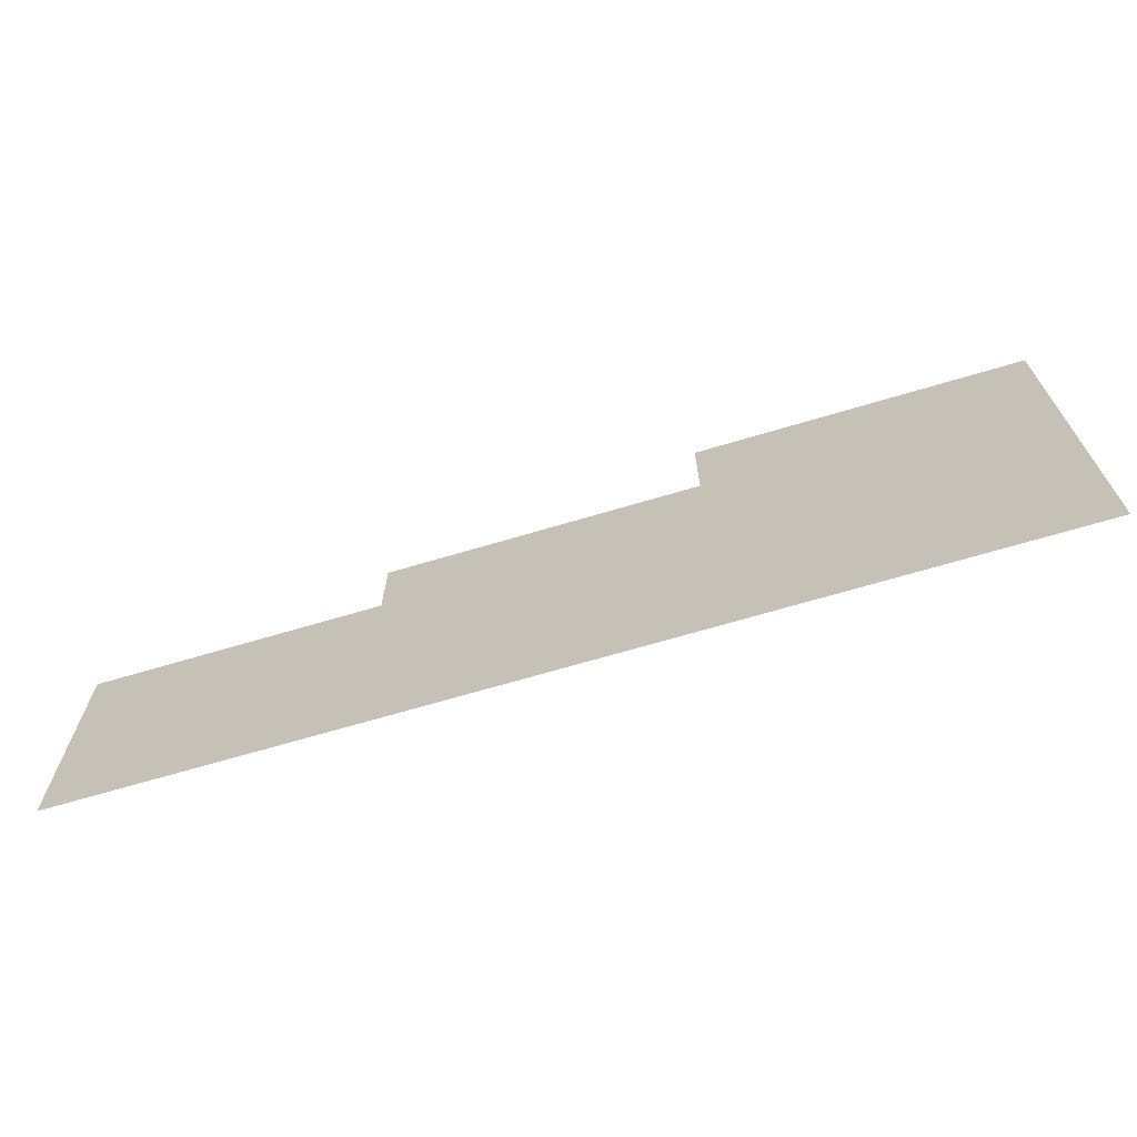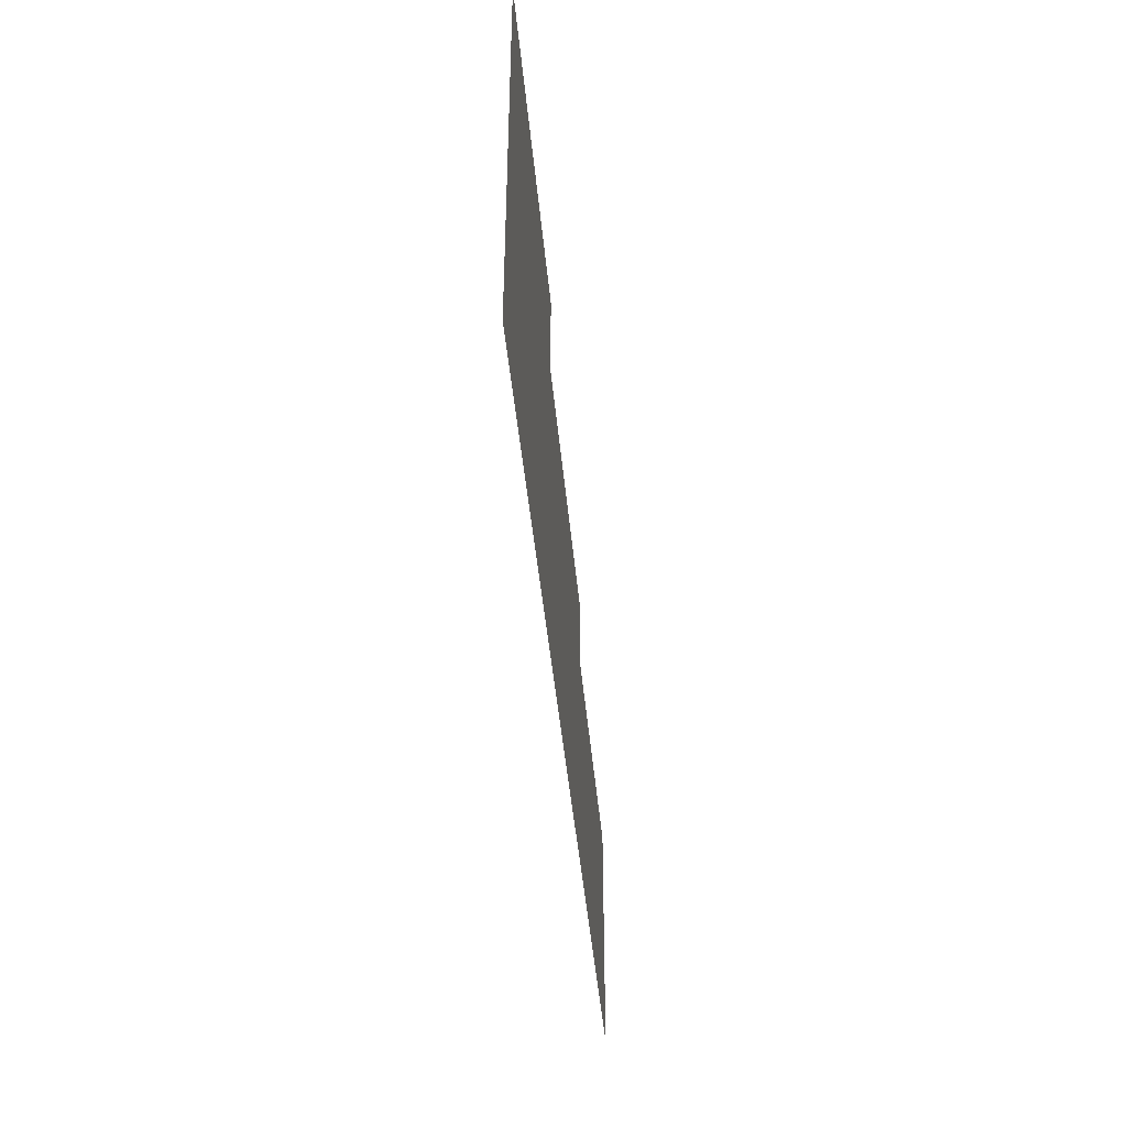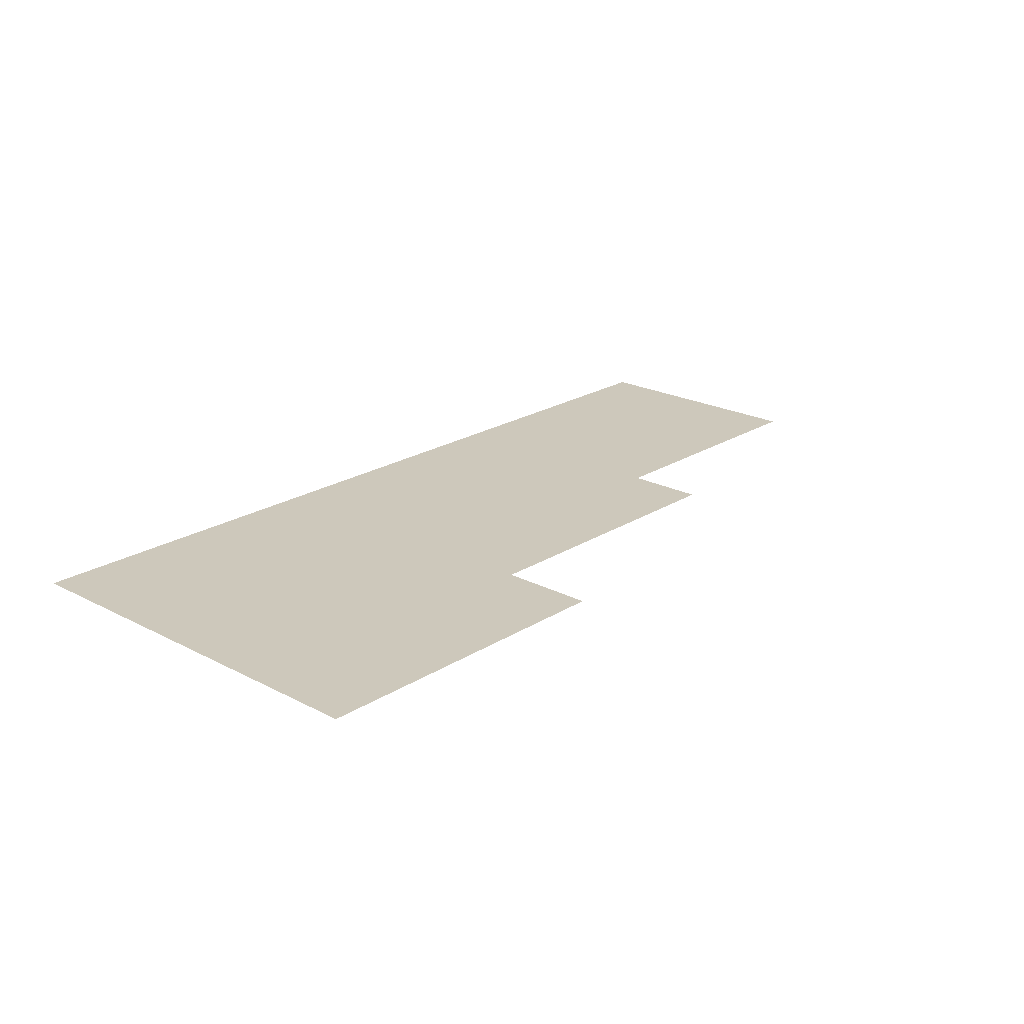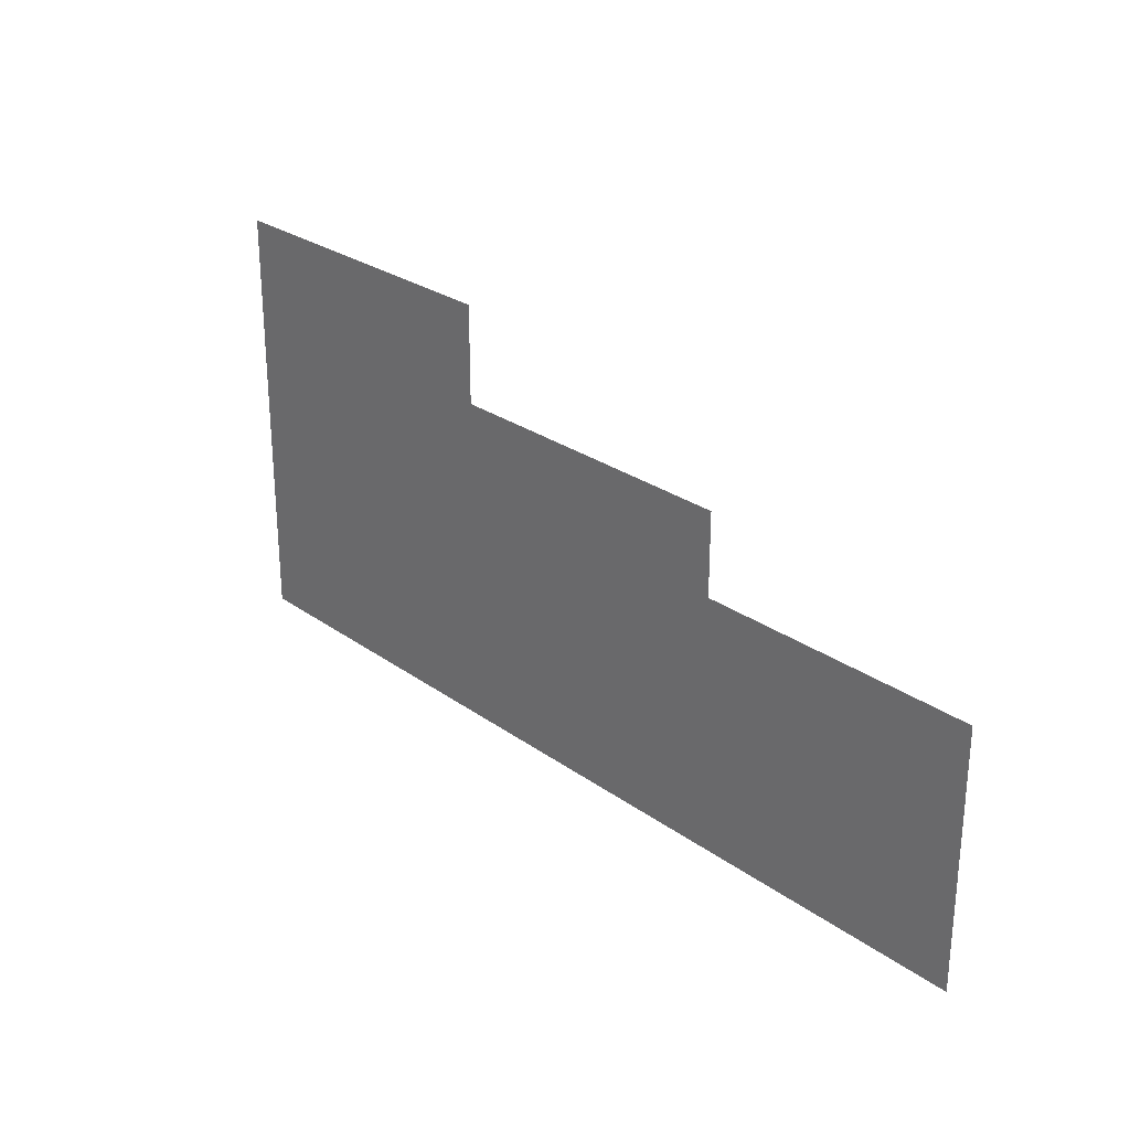
<metadata>
{"format":"obj","ext":"obj","renderer":"f3d","projection":"perspective","resolution":1024,"background":"white","views":[{"elev":-68.2,"azim":16.6,"up":"+Y"},{"elev":-44.2,"azim":95.2,"up":"+Y"},{"elev":21.8,"azim":132.4,"up":"+Z"},{"elev":26.8,"azim":-132.0,"up":"+Y"}]}
</metadata>
<code>
v 17.13 14.68 0.05
v 17.13 10.25 0.05
v 32.39 14.68 0.05
v 32.39 -5 0.05
v 2.869 6.529 0.05
v -10.04 -5 0.05
v -10.04 6.529 0.05
v 2.869 10.25 0.05
g Terrain_(1)_1621_6
f 1 3 2
f 2 3 4
f 5 2 4
f 6 5 4
f 7 5 6
f 8 2 5

</code>
